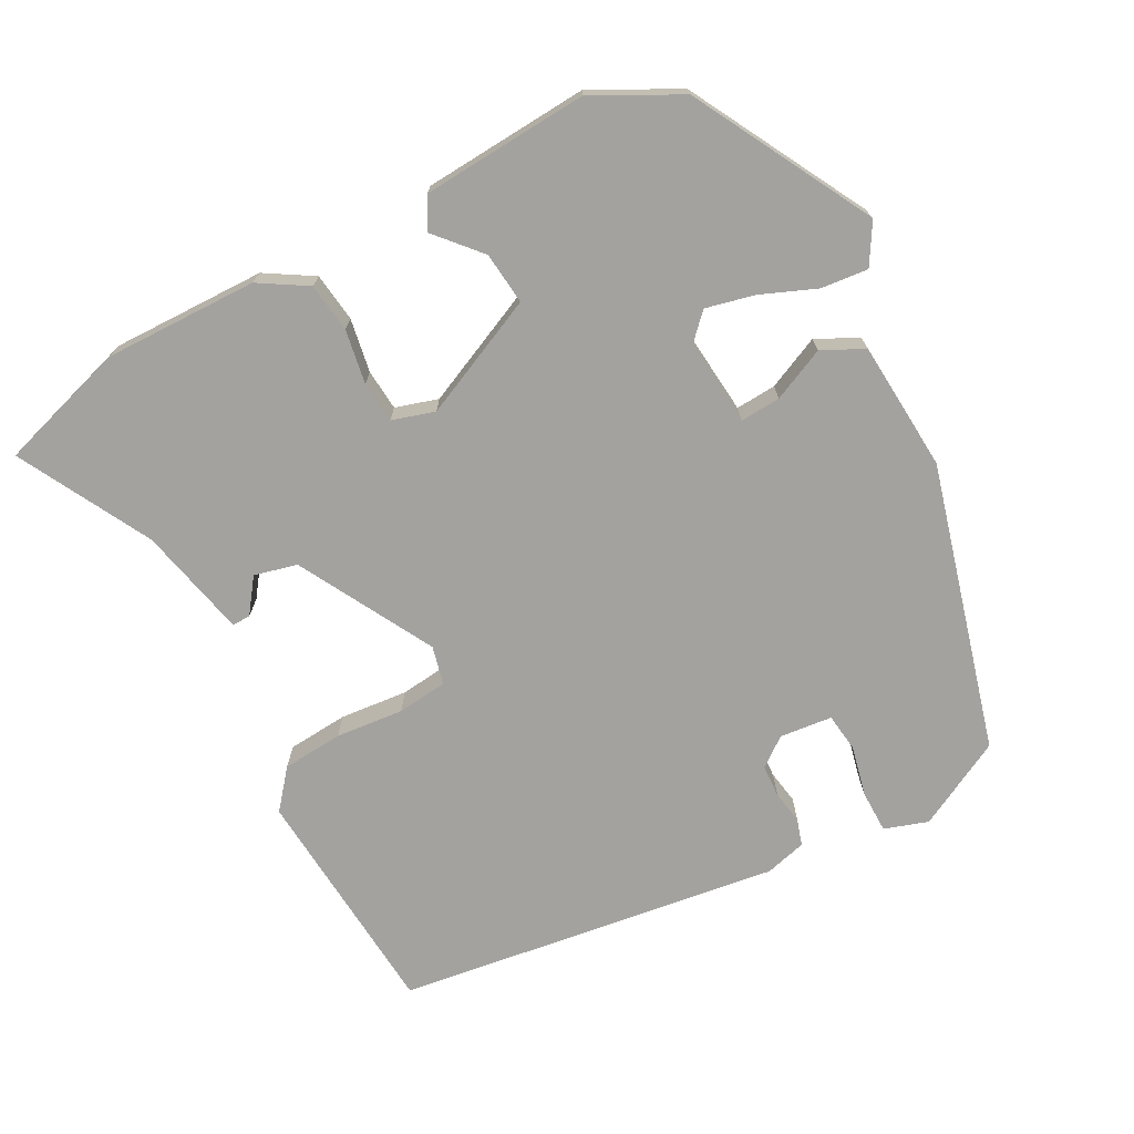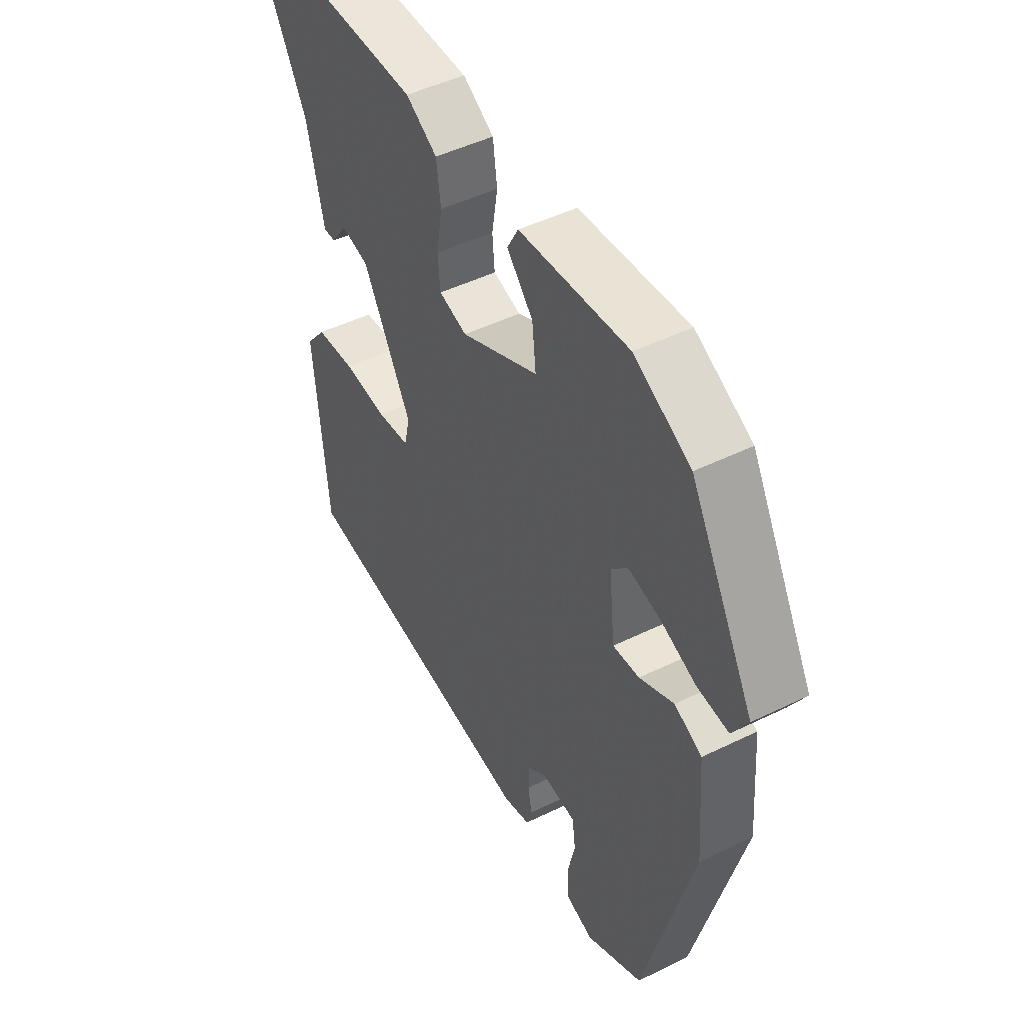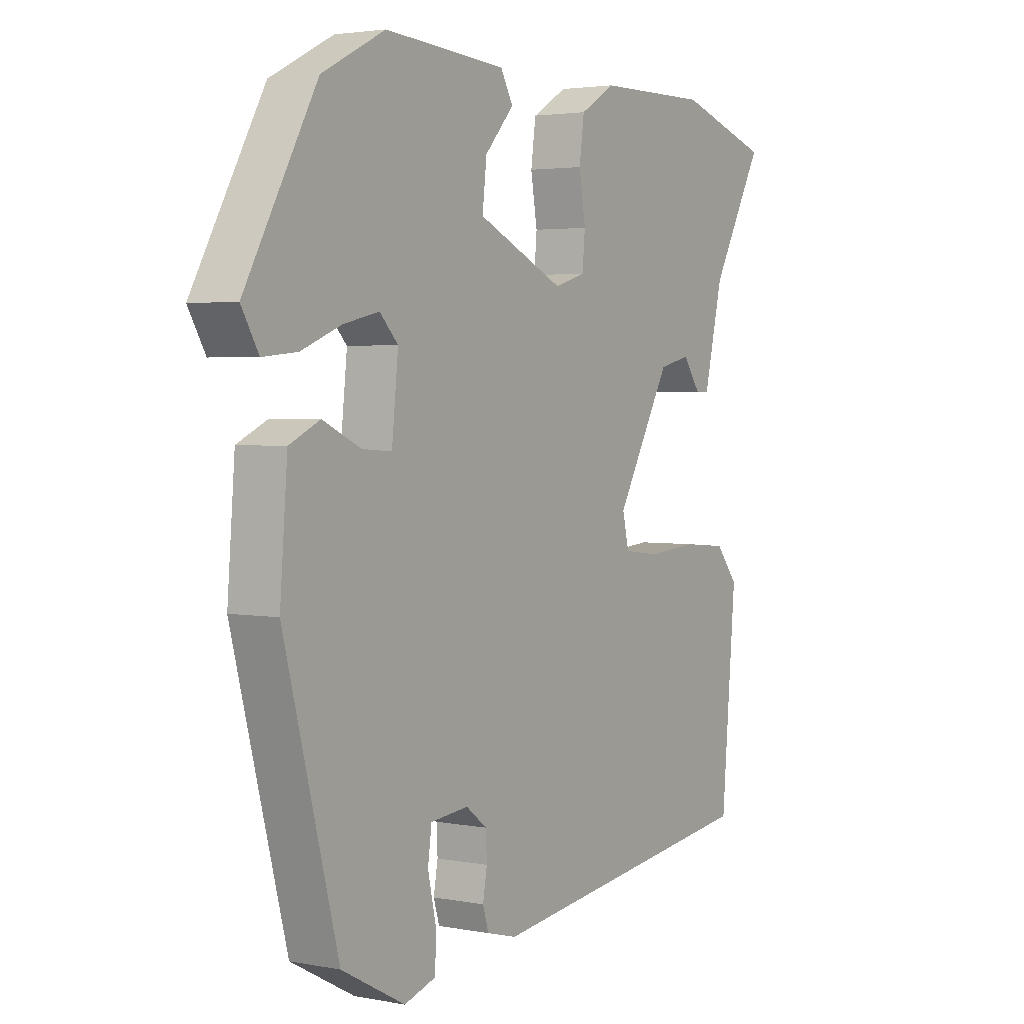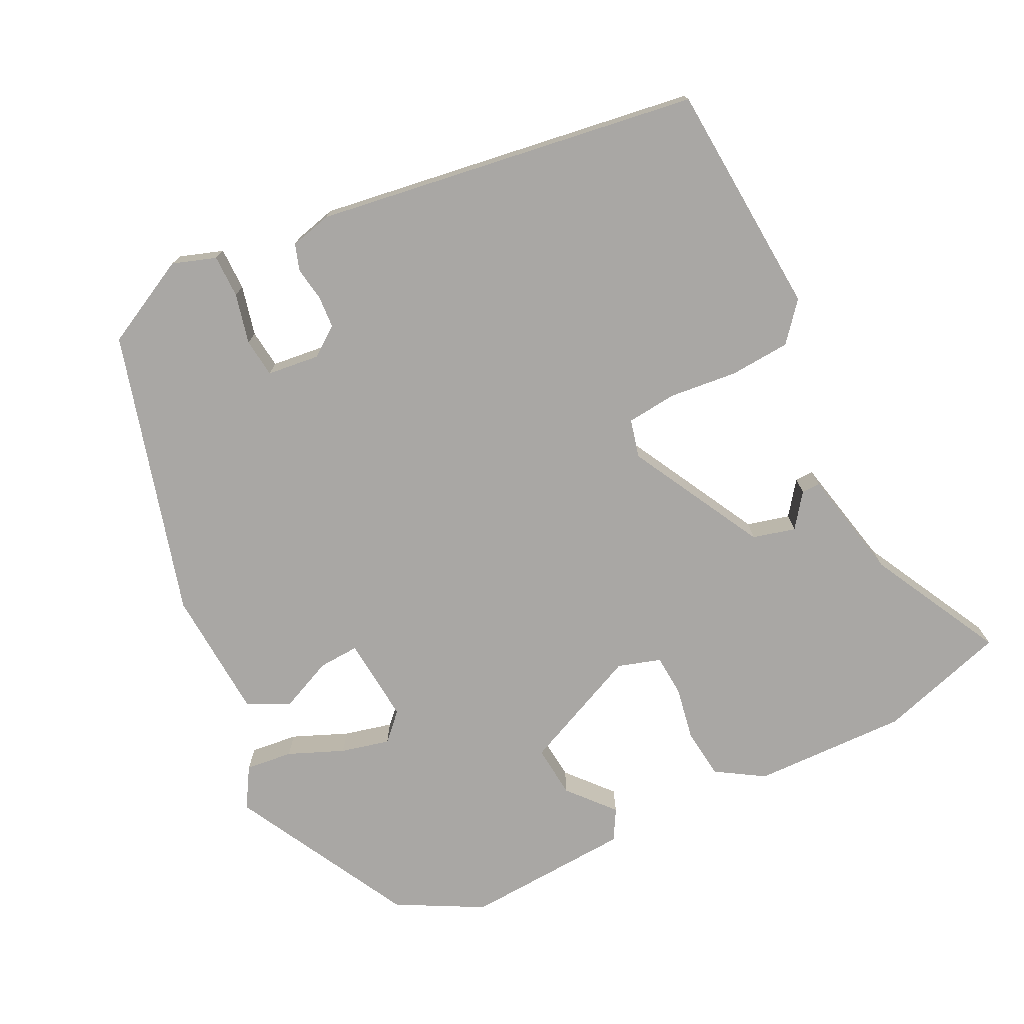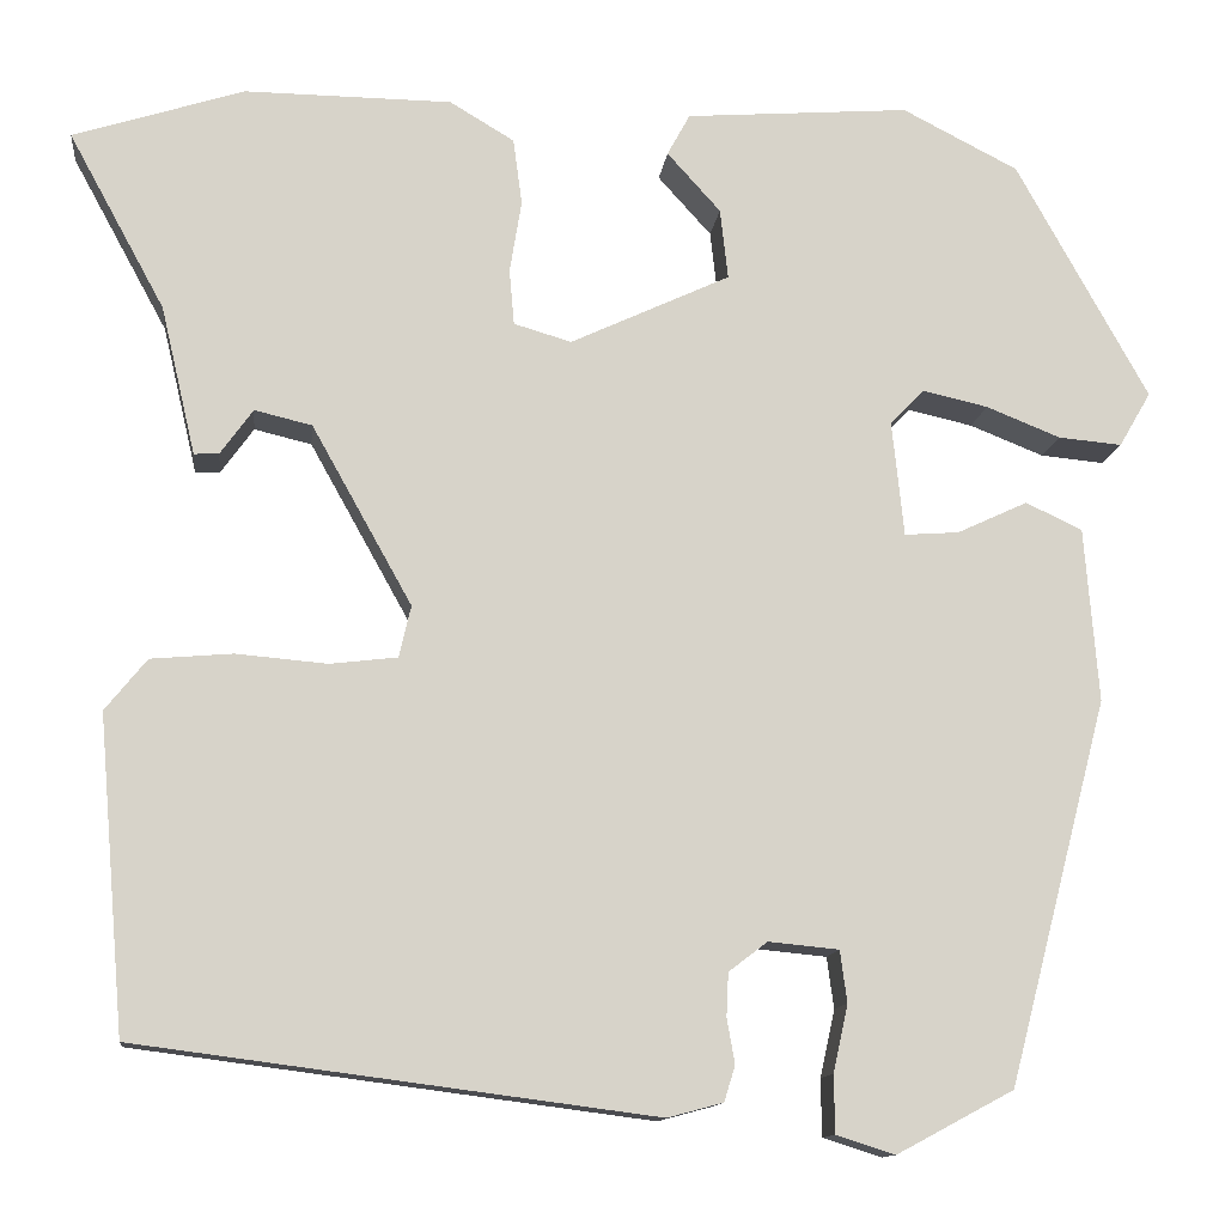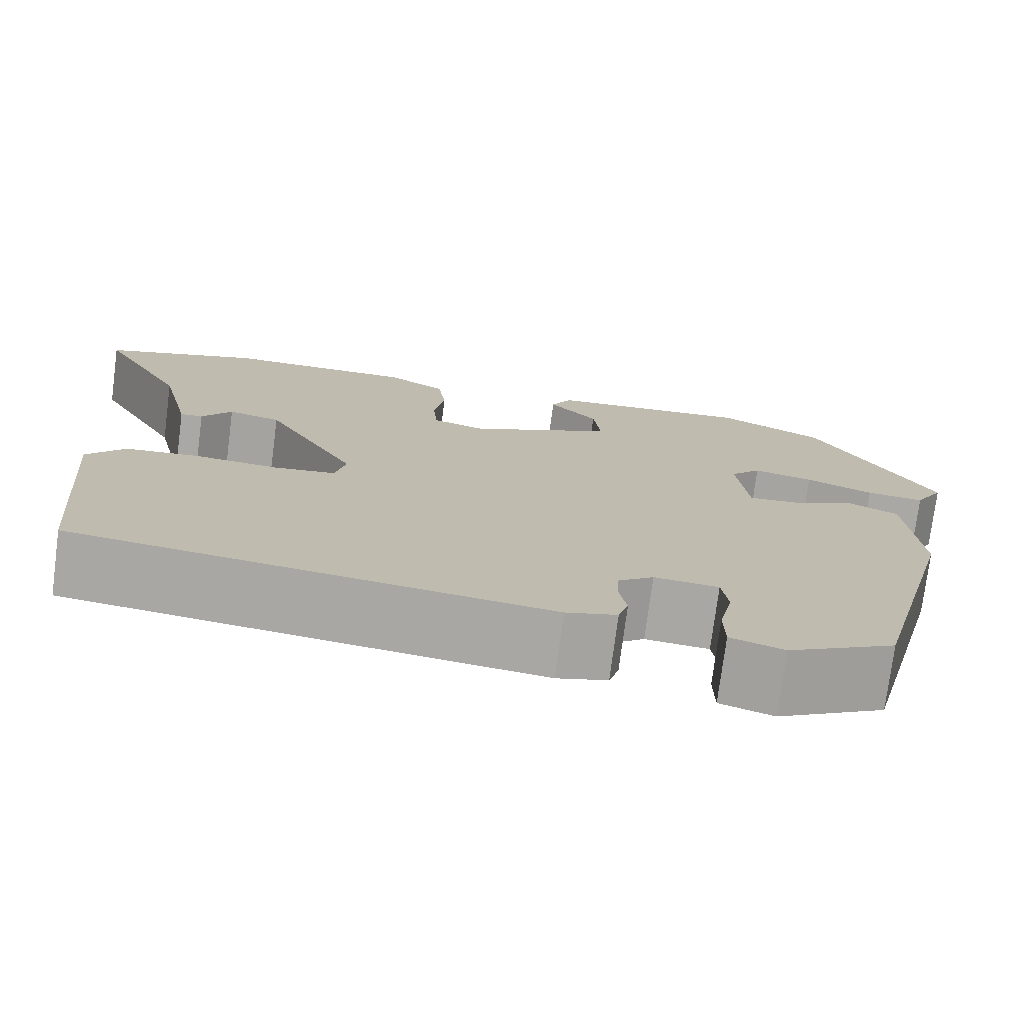
<metadata>
{"format":"obj","ext":"obj","renderer":"f3d","projection":"perspective","resolution":1024,"background":"white","views":[{"elev":-72.5,"azim":27.6,"up":"+Y"},{"elev":47.5,"azim":61.0,"up":"+Z"},{"elev":3.0,"azim":123.2,"up":"+Z"},{"elev":-74.8,"azim":-154.7,"up":"+Y"},{"elev":-12.4,"azim":-6.5,"up":"+Z"},{"elev":-75.2,"azim":-7.4,"up":"+Z"}]}
</metadata>
<code>
v -0.483 0.07 -0.424
v -0.51 0.07 -0.107
v -0.468 0.07 -0.055
v -0.386 0.07 -0.048
v -0.294 0.07 -0.056
v -0.226 0.07 -0.048
v -0.214 0.07 0.004
v -0.315 0.07 0.185
v -0.373 0.07 0.199
v -0.406 0.07 0.153
v -0.431 0.07 0.152
v -0.466 0.07 0.302
v -0.563 0.07 0.48
v -0.391 0.07 0.535
v -0.182 0.07 0.533
v -0.117 0.07 0.494
v -0.108 0.07 0.427
v -0.12 0.07 0.354
v -0.115 0.07 0.298
v -0.057 0.07 0.281
v 0.104 0.07 0.356
v 0.096 0.07 0.427
v 0.042 0.07 0.487
v 0.065 0.07 0.529
v 0.291 0.07 0.546
v 0.408 0.07 0.486
v 0.541 0.07 0.246
v 0.509 0.07 0.191
v 0.445 0.07 0.197
v 0.37 0.07 0.227
v 0.304 0.07 0.242
v 0.27 0.07 0.206
v 0.282 0.07 0.09
v 0.337 0.07 0.094
v 0.408 0.07 0.127
v 0.465 0.07 0.1
v 0.479 0.07 -0.076
v 0.378 0.07 -0.463
v 0.26 0.07 -0.526
v 0.201 0.07 -0.507
v 0.2 0.07 -0.449
v 0.215 0.07 -0.381
v 0.208 0.07 -0.329
v 0.137 0.07 -0.322
v 0.098 0.07 -0.352
v 0.096 0.07 -0.396
v 0.104 0.07 -0.441
v 0.093 0.07 -0.477
v 0.037 0.07 -0.492
v -0.483 0 -0.424
v -0.51 0 -0.107
v -0.468 0 -0.055
v -0.386 0 -0.048
v -0.294 0 -0.056
v -0.226 0 -0.048
v -0.214 0 0.004
v -0.315 0 0.185
v -0.373 0 0.199
v -0.406 0 0.153
v -0.431 0 0.152
v -0.466 0 0.302
v -0.563 0 0.48
v -0.391 0 0.535
v -0.182 0 0.533
v -0.117 0 0.494
v -0.108 0 0.427
v -0.12 0 0.354
v -0.115 0 0.298
v -0.057 0 0.281
v 0.104 0 0.356
v 0.096 0 0.427
v 0.042 0 0.487
v 0.065 0 0.529
v 0.291 0 0.546
v 0.408 0 0.486
v 0.541 0 0.246
v 0.509 0 0.191
v 0.445 0 0.197
v 0.37 0 0.227
v 0.304 0 0.242
v 0.27 0 0.206
v 0.282 0 0.09
v 0.337 0 0.094
v 0.408 0 0.127
v 0.465 0 0.1
v 0.479 0 -0.076
v 0.378 0 -0.463
v 0.26 0 -0.526
v 0.201 0 -0.507
v 0.2 0 -0.449
v 0.215 0 -0.381
v 0.208 0 -0.329
v 0.137 0 -0.322
v 0.098 0 -0.352
v 0.096 0 -0.396
v 0.104 0 -0.441
v 0.093 0 -0.477
v 0.037 0 -0.492
f 3 4 5
f 2 3 5
f 1 2 5
f 49 1 5
f 48 49 5
f 47 48 5
f 46 47 5
f 45 46 5 6
f 44 45 6 7
f 43 44 7 8
f 40 41 42
f 39 40 42
f 38 39 42
f 37 38 42
f 36 37 42
f 35 36 42
f 34 35 42
f 33 34 42 43
f 32 33 43 8
f 28 29 30
f 27 28 30
f 26 27 30
f 25 26 30
f 24 25 30
f 23 24 30
f 22 23 30
f 21 22 30 31
f 20 21 31 32
f 16 17 18
f 15 16 18
f 14 15 18
f 13 14 18
f 12 13 18
f 12 18 19
f 9 10 11 12
f 8 9 12
f 32 8 12
f 20 32 12
f 12 19 20
f 54 53 52
f 54 52 51
f 54 51 50
f 54 50 98
f 54 98 97
f 54 97 96
f 54 96 95
f 55 54 95 94
f 56 55 94 93
f 57 56 93 92
f 91 90 89
f 91 89 88
f 91 88 87
f 91 87 86
f 91 86 85
f 91 85 84
f 91 84 83
f 92 91 83 82
f 57 92 82 81
f 79 78 77
f 79 77 76
f 79 76 75
f 79 75 74
f 79 74 73
f 79 73 72
f 79 72 71
f 80 79 71 70
f 81 80 70 69
f 67 66 65
f 67 65 64
f 67 64 63
f 67 63 62
f 67 62 61
f 68 67 61
f 61 60 59 58
f 61 58 57
f 61 57 81
f 61 81 69
f 69 68 61
f 1 50 51 2
f 2 51 52 3
f 3 52 53 4
f 4 53 54 5
f 5 54 55 6
f 6 55 56 7
f 7 56 57 8
f 8 57 58 9
f 9 58 59 10
f 10 59 60 11
f 11 60 61 12
f 12 61 62 13
f 13 62 63 14
f 14 63 64 15
f 15 64 65 16
f 16 65 66 17
f 17 66 67 18
f 18 67 68 19
f 19 68 69 20
f 20 69 70 21
f 21 70 71 22
f 22 71 72 23
f 23 72 73 24
f 24 73 74 25
f 25 74 75 26
f 26 75 76 27
f 27 76 77 28
f 28 77 78 29
f 29 78 79 30
f 30 79 80 31
f 31 80 81 32
f 32 81 82 33
f 33 82 83 34
f 34 83 84 35
f 35 84 85 36
f 36 85 86 37
f 37 86 87 38
f 38 87 88 39
f 39 88 89 40
f 40 89 90 41
f 41 90 91 42
f 42 91 92 43
f 43 92 93 44
f 44 93 94 45
f 45 94 95 46
f 46 95 96 47
f 47 96 97 48
f 48 97 98 49
f 49 98 50 1

</code>
